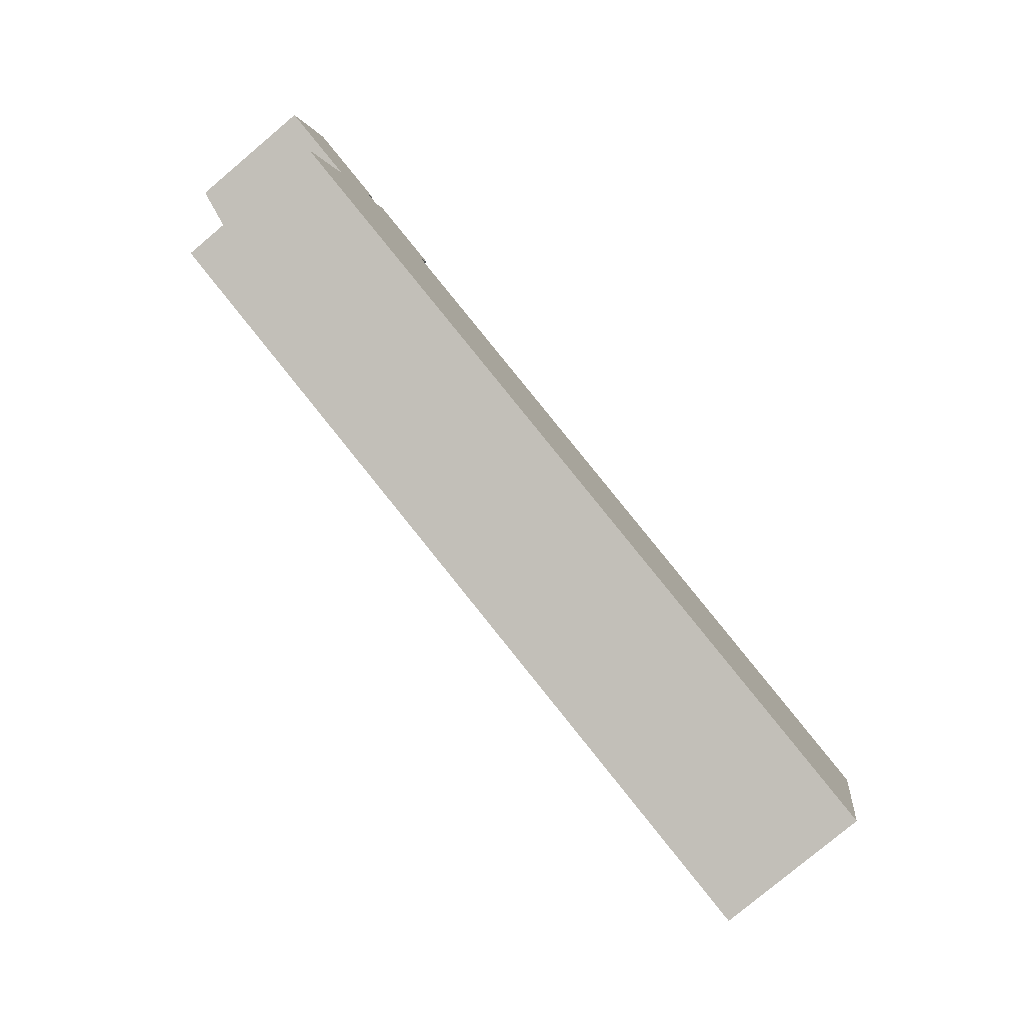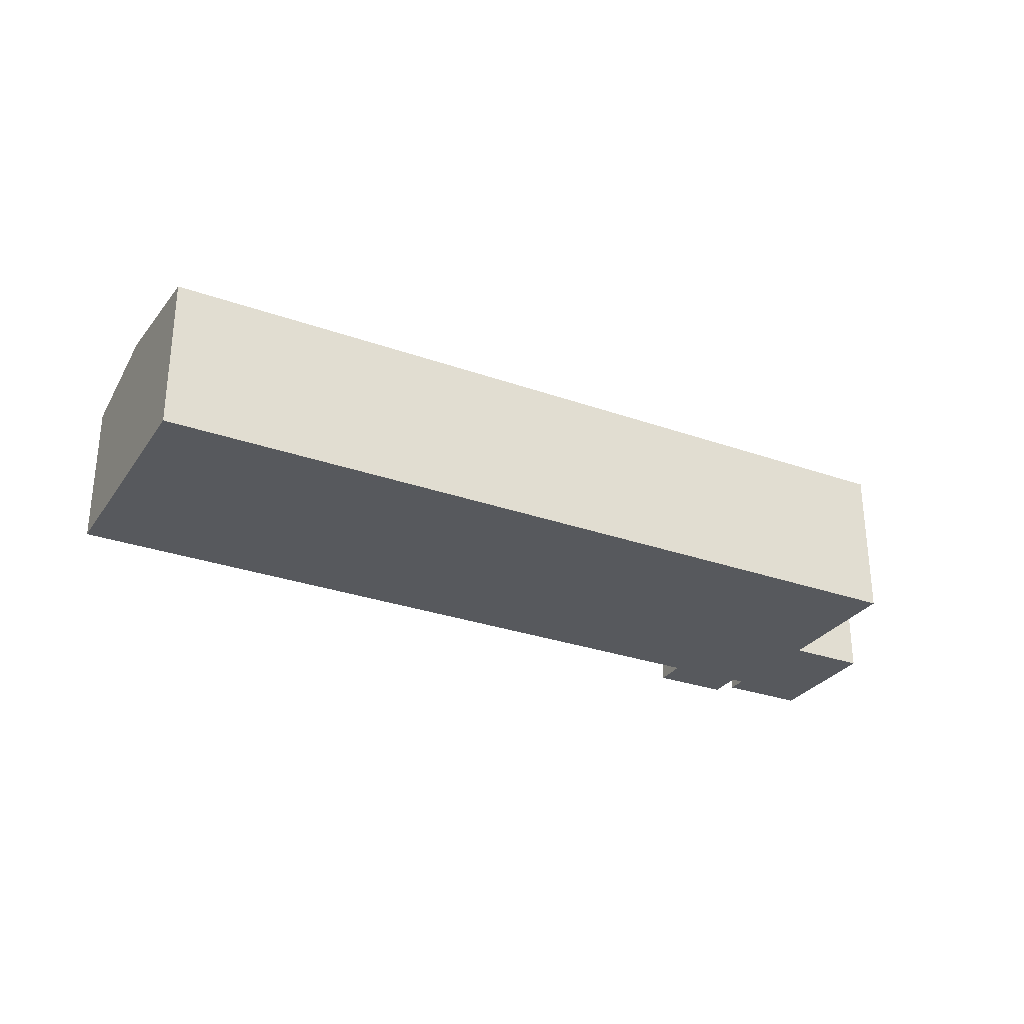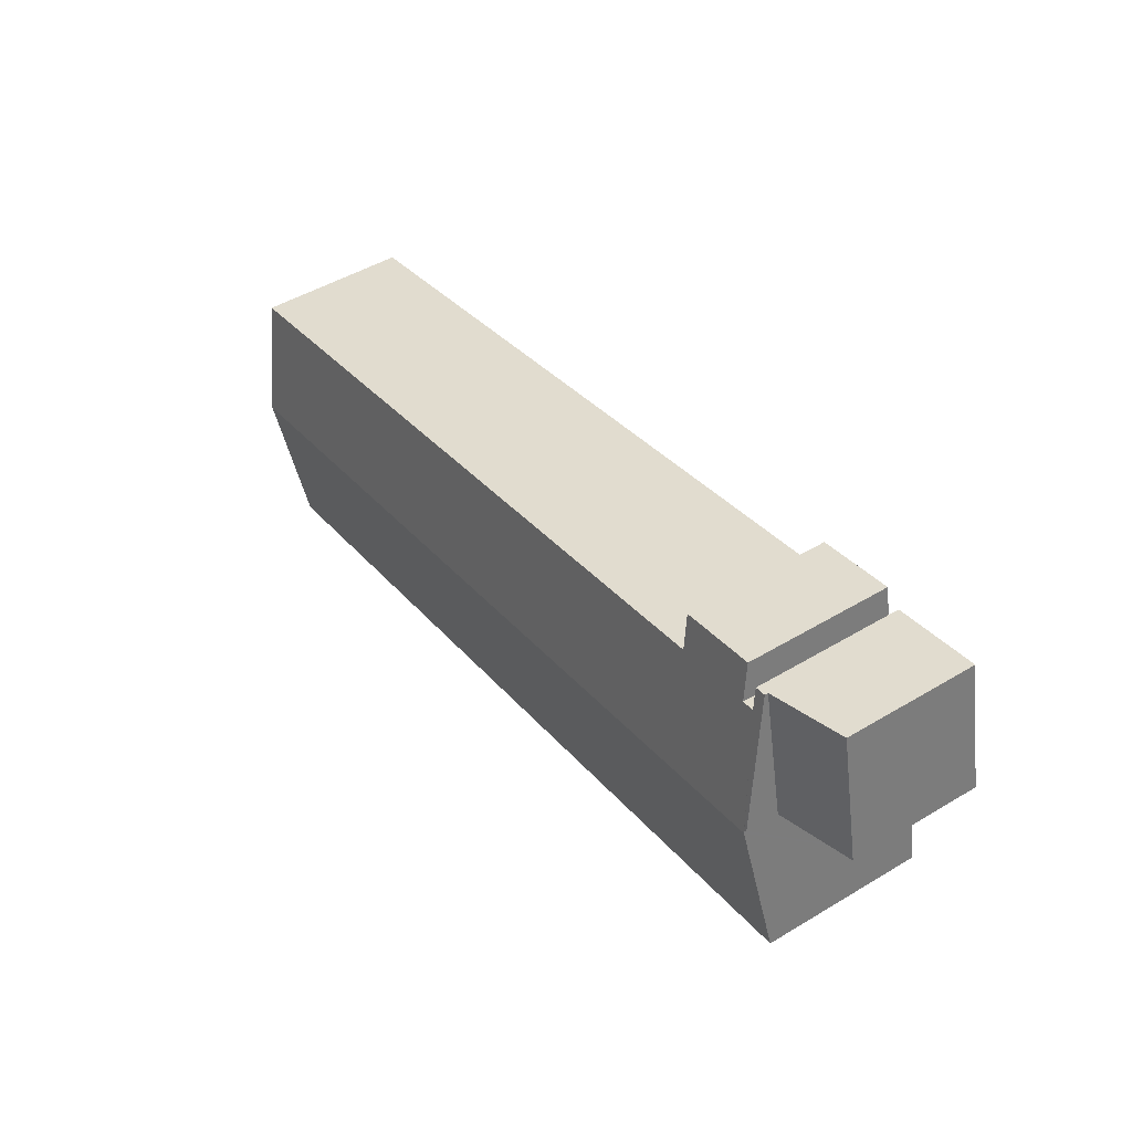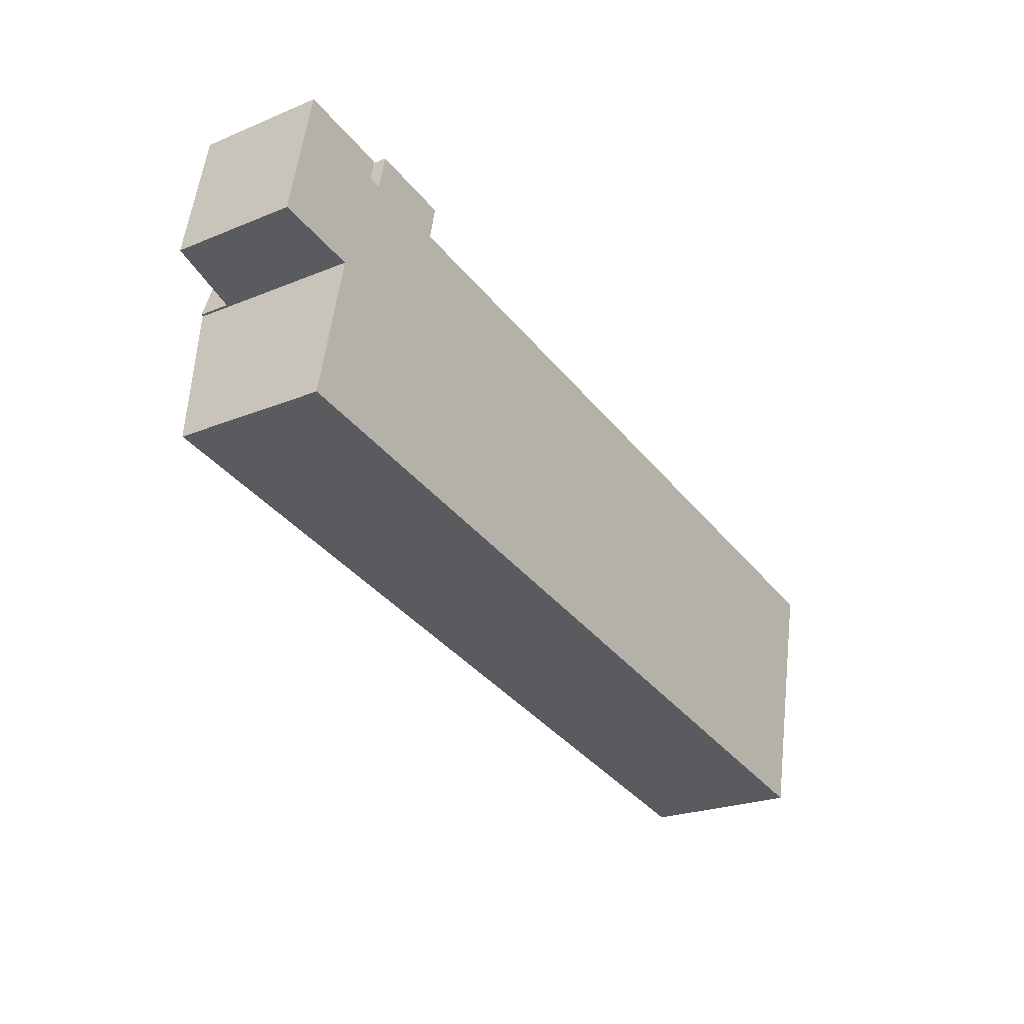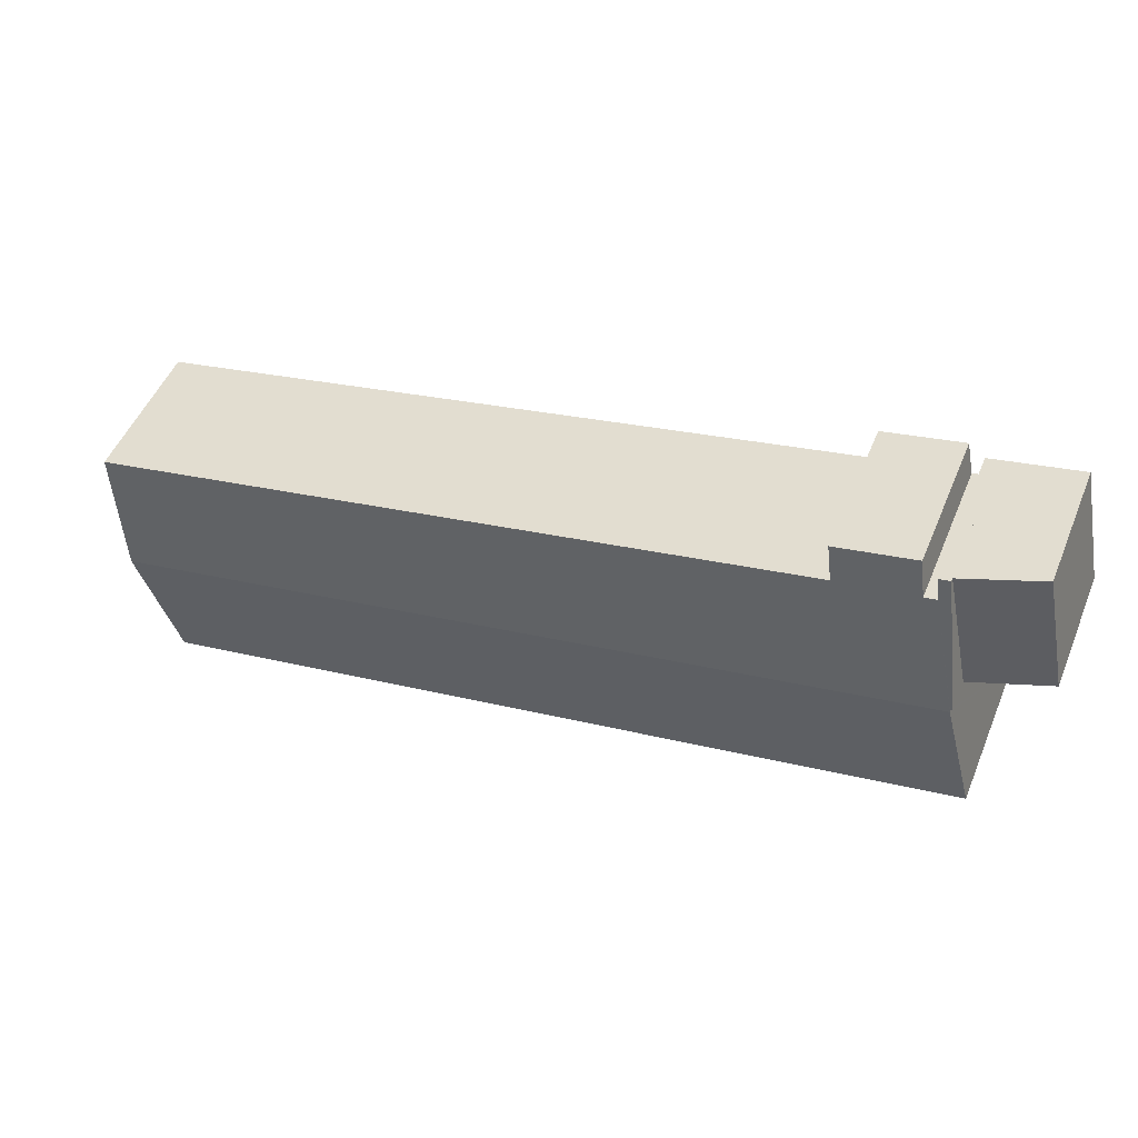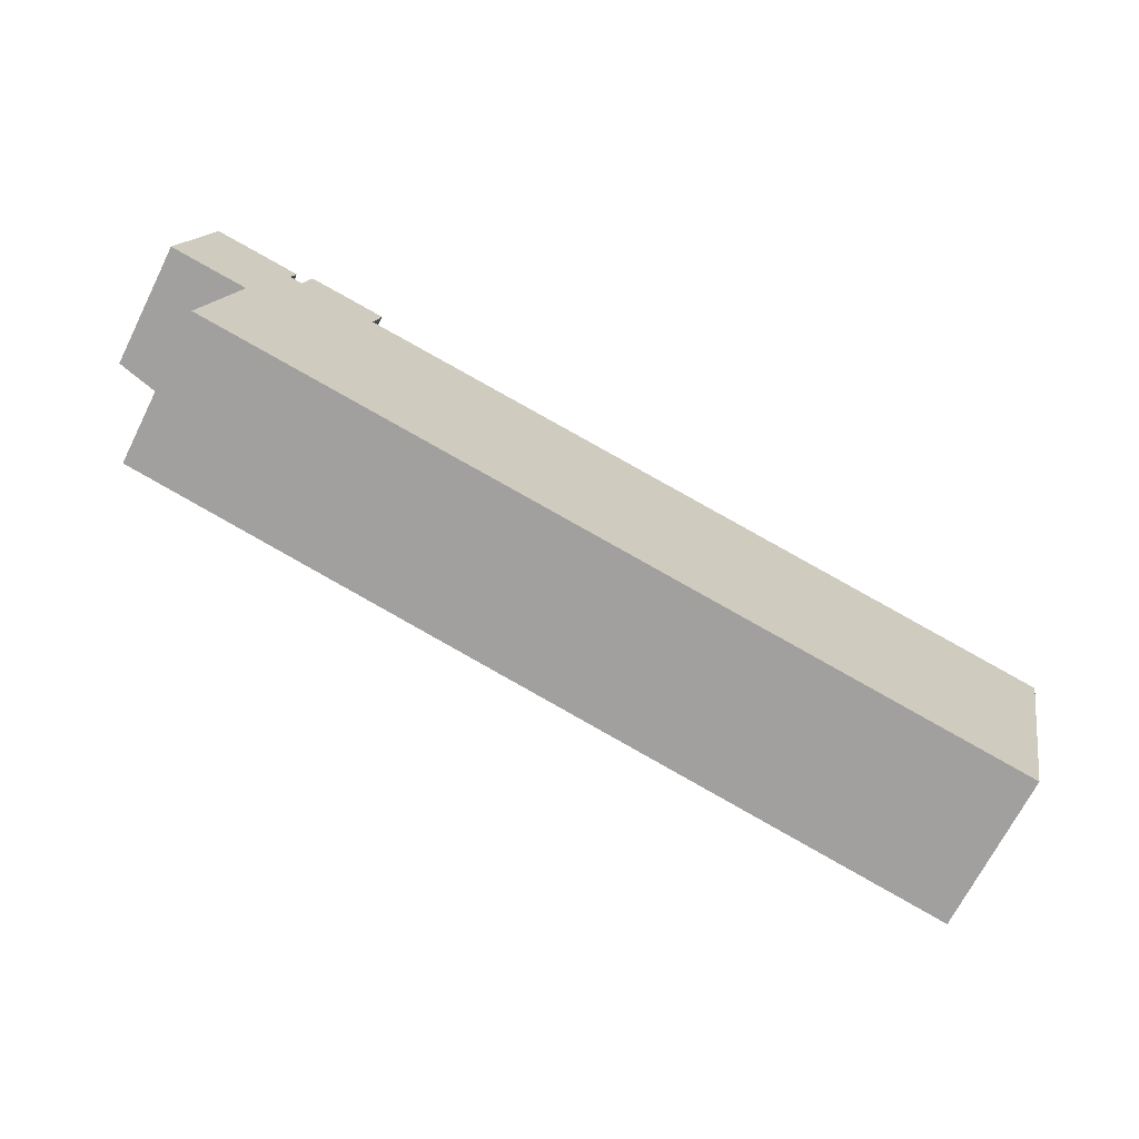
<metadata>
{"format":"obj","ext":"obj","renderer":"f3d","projection":"perspective","resolution":1024,"background":"white","views":[{"elev":-79.7,"azim":-50.0,"up":"+Z"},{"elev":-29.2,"azim":164.4,"up":"+Y"},{"elev":47.8,"azim":-124.0,"up":"+Z"},{"elev":-23.1,"azim":-55.0,"up":"+Z"},{"elev":50.7,"azim":-157.7,"up":"+Z"},{"elev":-69.0,"azim":-26.7,"up":"+Z"}]}
</metadata>
<code>
v  0 4.907 3.005e-16
v  4.037 5.416 4.279
v  2.974 5.416 -0.643
v  1.063 4.907 4.921
v  0 0 0
v  1.063 -3.013e-16 4.921
v  4.037 -2.62e-16 4.279
v  2.974 3.937e-17 -0.643
v  4.037 5.541 4.279
v  4.462 5.541 4.187
v  4.295 5.716 3.413
v  5.07 5.411 4.656
v  8.094 5.411 4.003
v  7.819 5.699 2.728
v  34.83 6.677 -7.628
v  35.76 5.699 -3.307
v  3.05 6.677 -0.764
v  4.779 5.716 3.308
v  3.072 6.655 -0.664
v  2.974 6.655 -0.643
v  33.67 6.06 -12.97
v  1.895 6.06 -6.111
v  1.895 3.742e-16 -6.111
v  3.072 4.066e-17 -0.664
v  3.05 4.678e-17 -0.764
v  4.779 -2.026e-16 3.308
v  5.07 -2.851e-16 4.656
v  33.67 7.944e-16 -12.97
v  4.462 -2.564e-16 4.187
v  4.295 -2.09e-16 3.413
v  8.094 -2.451e-16 4.003
v  7.819 -1.67e-16 2.728
v  35.76 2.025e-16 -3.307
v  34.83 4.671e-16 -7.628
g defaultobject
f 1 2 3
f 2 1 4
f 5 4 1
f 4 5 6
f 4 7 2
f 7 4 6
f 7 3 2
f 3 7 8
f 8 1 3
f 1 8 5
f 5 7 6
f 7 5 8
f 9 10 11
f 12 13 14
f 15 14 16
f 14 15 17
f 14 17 18
f 14 18 12
f 18 17 11
f 11 17 19
f 11 19 9
f 20 9 19
f 21 17 15
f 17 21 22
f 23 17 22
f 17 23 19
f 19 23 24
f 24 23 25
f 8 9 20
f 9 8 7
f 26 12 18
f 12 26 27
f 24 20 19
f 20 24 8
f 28 22 21
f 22 28 23
f 7 10 9
f 10 7 29
f 30 18 11
f 18 30 26
f 27 13 12
f 13 27 31
f 32 16 14
f 16 32 33
f 10 30 11
f 30 10 29
f 13 32 14
f 32 13 31
f 33 15 16
f 15 33 21
f 21 33 34
f 21 34 28
f 27 32 31
f 7 30 29
f 8 24 7
f 32 34 33
f 34 32 28
f 28 32 23
f 23 32 26
f 26 32 27
f 23 26 30
f 23 30 24
f 24 30 7

</code>
